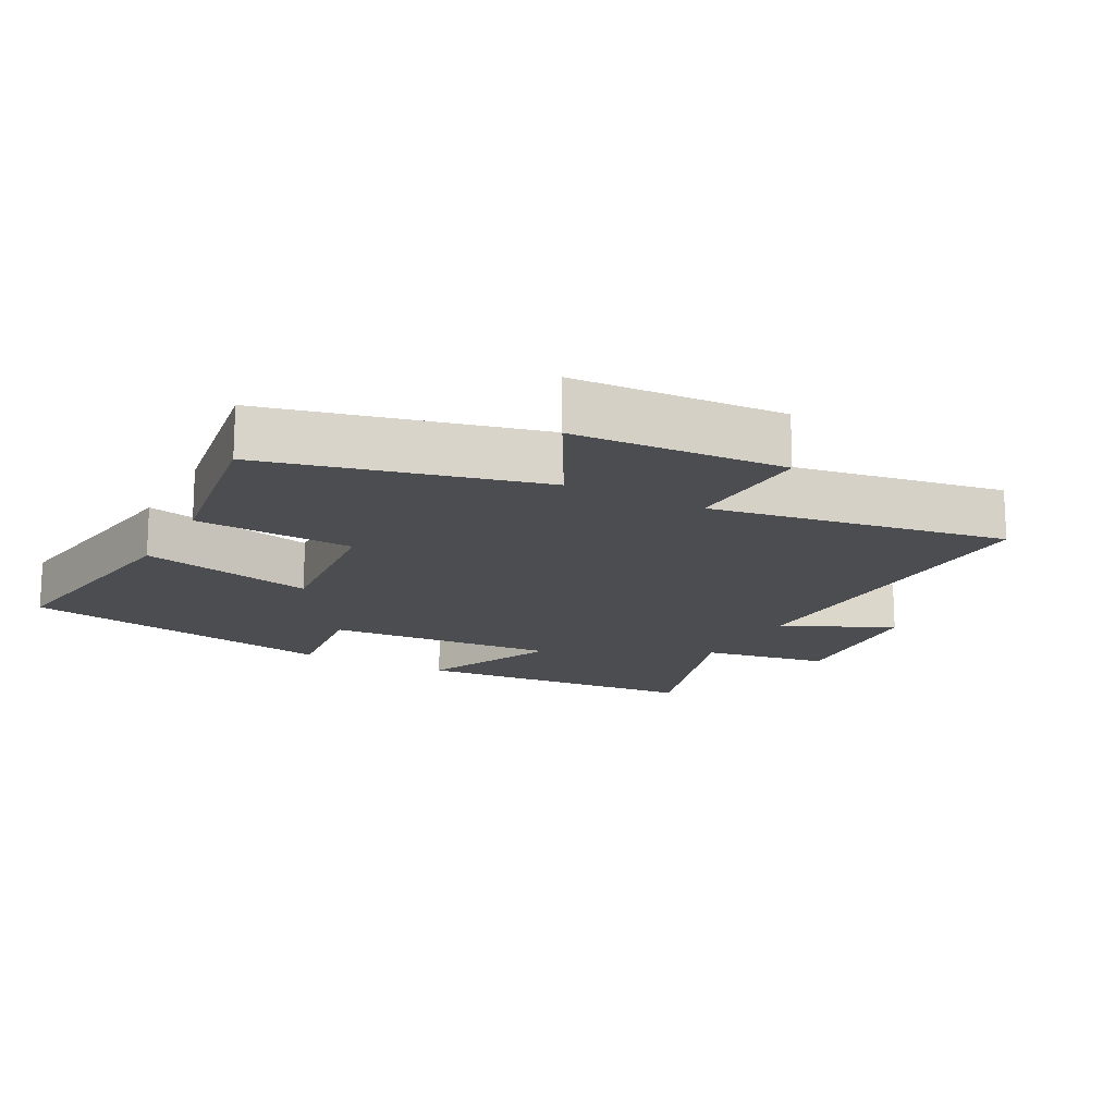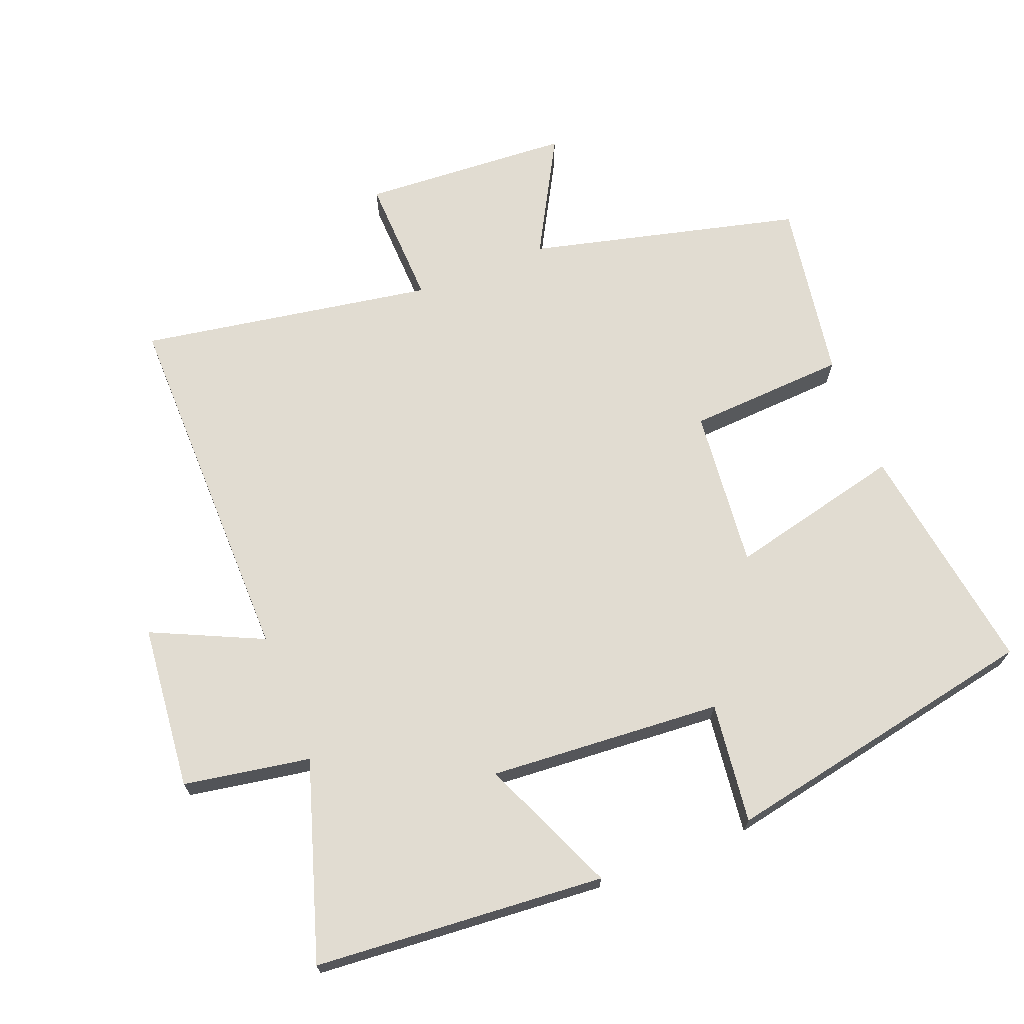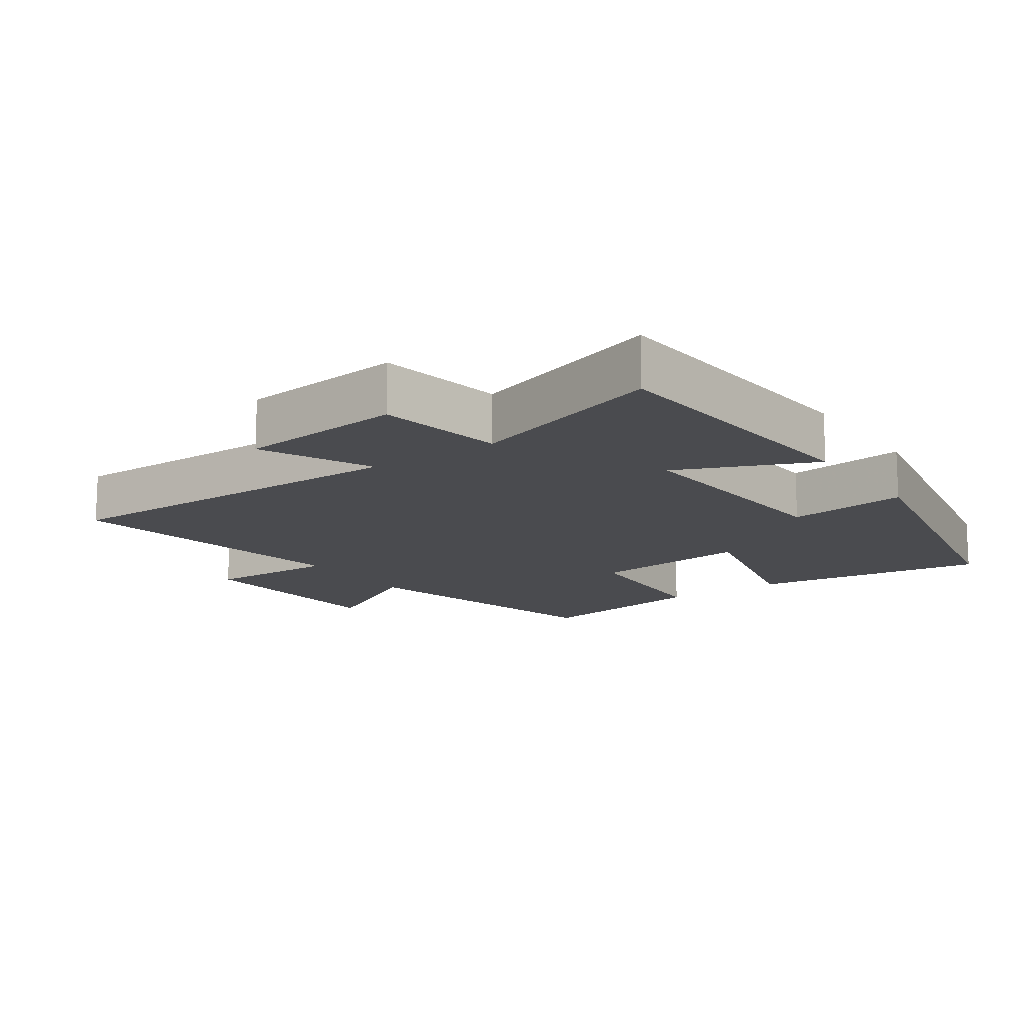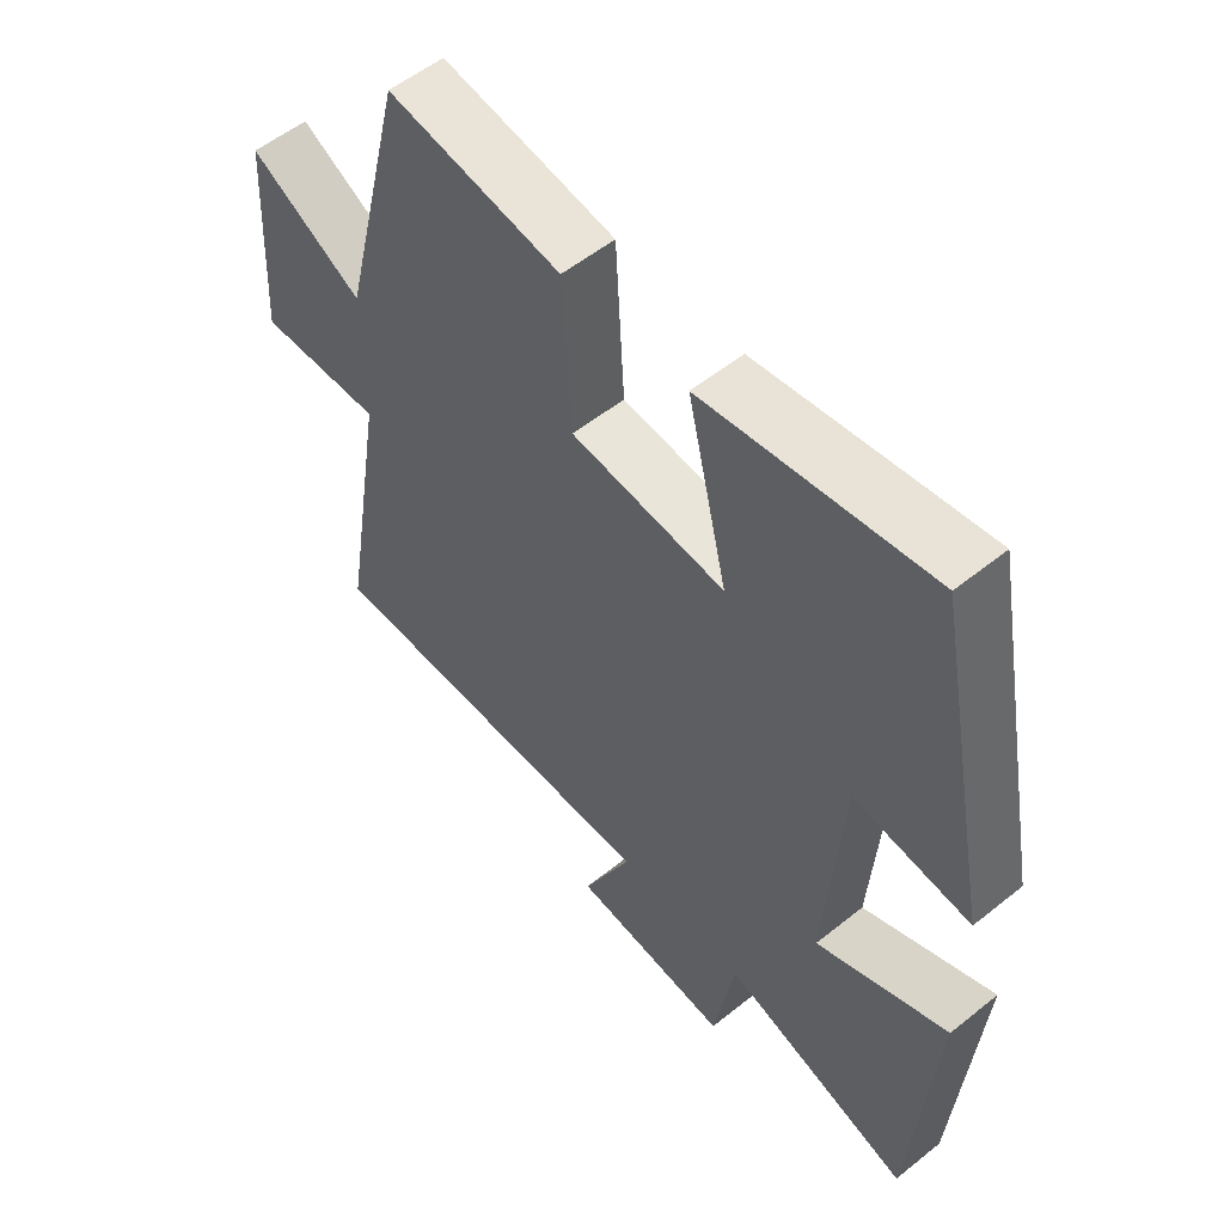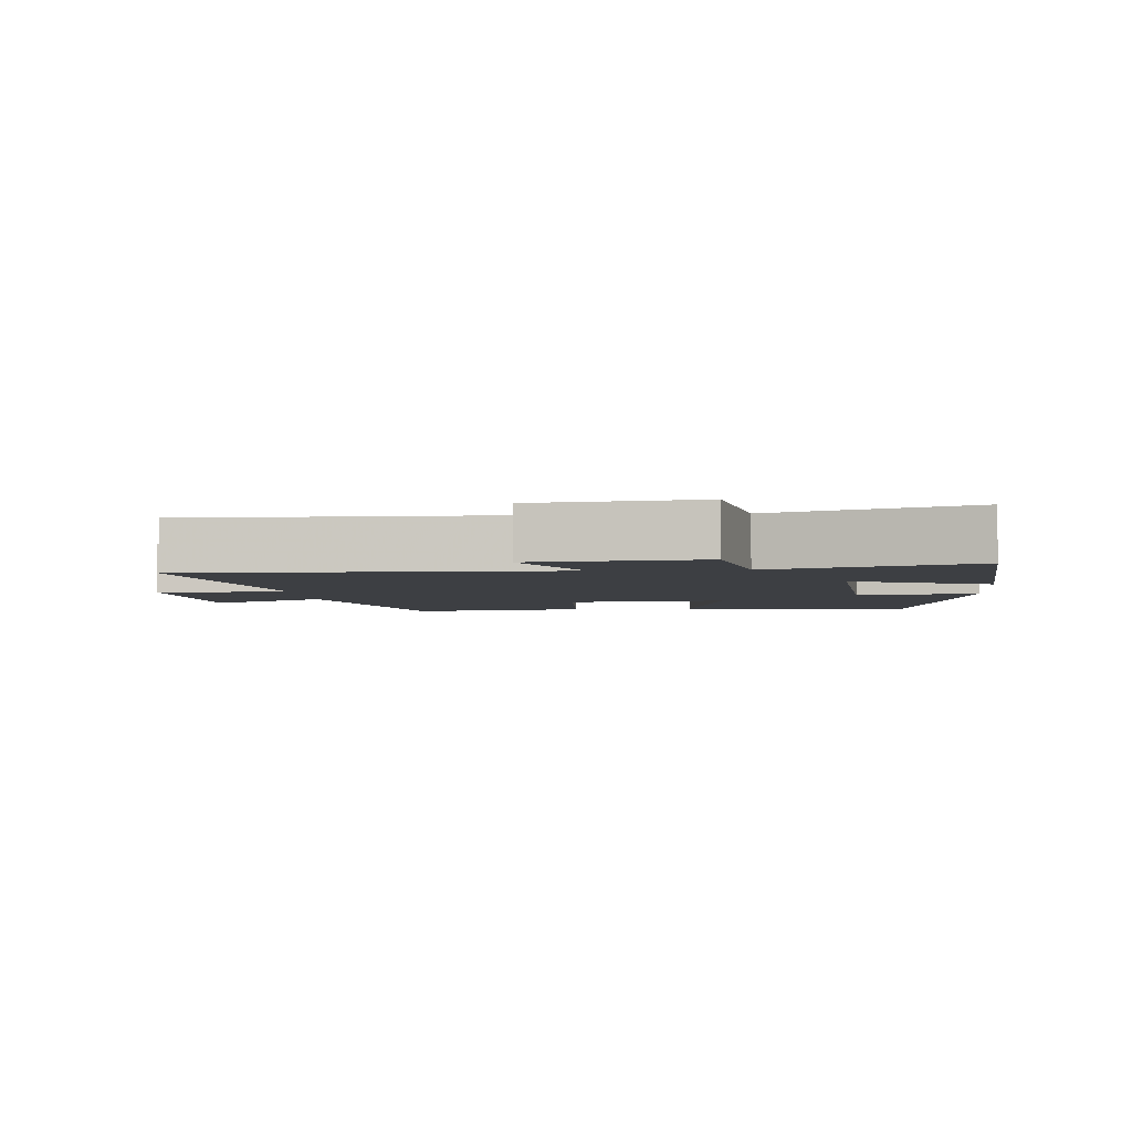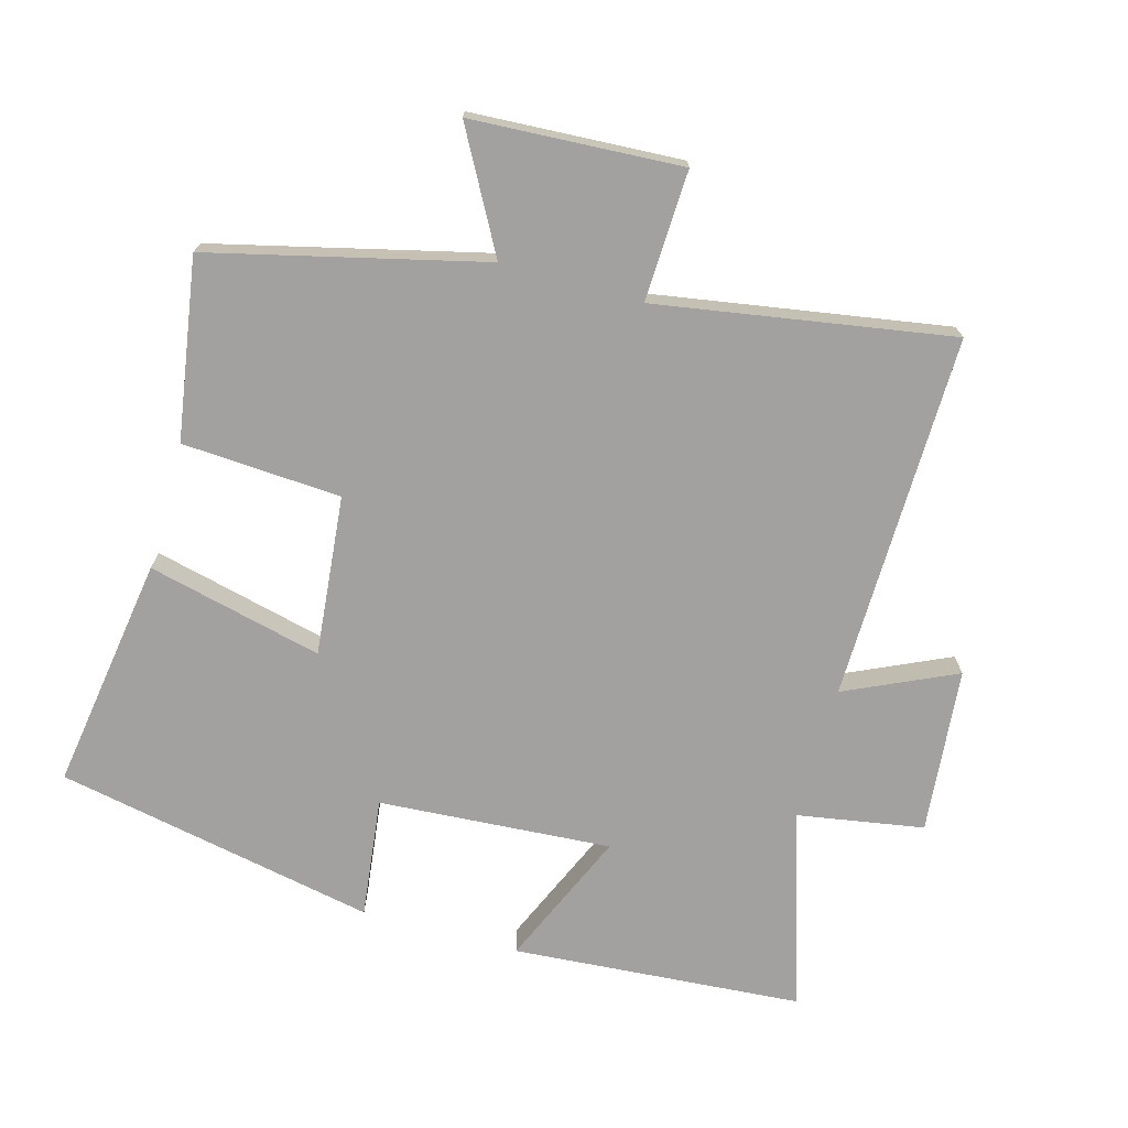
<metadata>
{"format":"obj","ext":"obj","renderer":"f3d","projection":"perspective","resolution":1024,"background":"white","views":[{"elev":-16.0,"azim":61.8,"up":"+Y"},{"elev":69.0,"azim":-111.4,"up":"+Y"},{"elev":-14.3,"azim":-144.9,"up":"+Y"},{"elev":55.3,"azim":-130.2,"up":"+Z"},{"elev":-3.8,"azim":-174.6,"up":"+Y"},{"elev":-72.2,"azim":74.3,"up":"+Y"}]}
</metadata>
<code>
v 0.401 0.07 0.543
v 0.5 0.07 0.139
v 0.676 0.07 0.236
v 0.694 0.07 -0.076
v 0.5 0.07 -0.069
v 0.573 0.07 -0.507
v 0.028 0.07 -0.5
v 0.104 0.07 -0.664
v -0.142 0.07 -0.688
v -0.174 0.07 -0.5
v -0.467 0.07 -0.593
v -0.5 0.07 -0.161
v -0.297 0.07 -0.249
v -0.321 0.07 0.097
v -0.5 0.07 0.075
v -0.406 0.07 0.552
v -0.057 0.07 0.5
v -0.119 0.07 0.24
v 0.119 0.07 0.264
v 0.133 0.07 0.5
v 0.401 0 0.543
v 0.5 0 0.139
v 0.676 0 0.236
v 0.694 0 -0.076
v 0.5 0 -0.069
v 0.573 0 -0.507
v 0.028 0 -0.5
v 0.104 0 -0.664
v -0.142 0 -0.688
v -0.174 0 -0.5
v -0.467 0 -0.593
v -0.5 0 -0.161
v -0.297 0 -0.249
v -0.321 0 0.097
v -0.5 0 0.075
v -0.406 0 0.552
v -0.057 0 0.5
v -0.119 0 0.24
v 0.119 0 0.264
v 0.133 0 0.5
f 19 20 1 2
f 18 19 2
f 15 16 17 18
f 14 15 18
f 13 14 18 2
f 10 11 12 13
f 10 13 2
f 7 8 9 10
f 7 10 2 3
f 5 6 7
f 5 7 3
f 3 4 5
f 22 21 40 39
f 22 39 38
f 38 37 36 35
f 38 35 34
f 22 38 34 33
f 33 32 31 30
f 22 33 30
f 30 29 28 27
f 23 22 30 27
f 27 26 25
f 23 27 25
f 25 24 23
f 1 21 22 2
f 2 22 23 3
f 3 23 24 4
f 4 24 25 5
f 5 25 26 6
f 6 26 27 7
f 7 27 28 8
f 8 28 29 9
f 9 29 30 10
f 10 30 31 11
f 11 31 32 12
f 12 32 33 13
f 13 33 34 14
f 14 34 35 15
f 15 35 36 16
f 16 36 37 17
f 17 37 38 18
f 18 38 39 19
f 19 39 40 20
f 20 40 21 1

</code>
